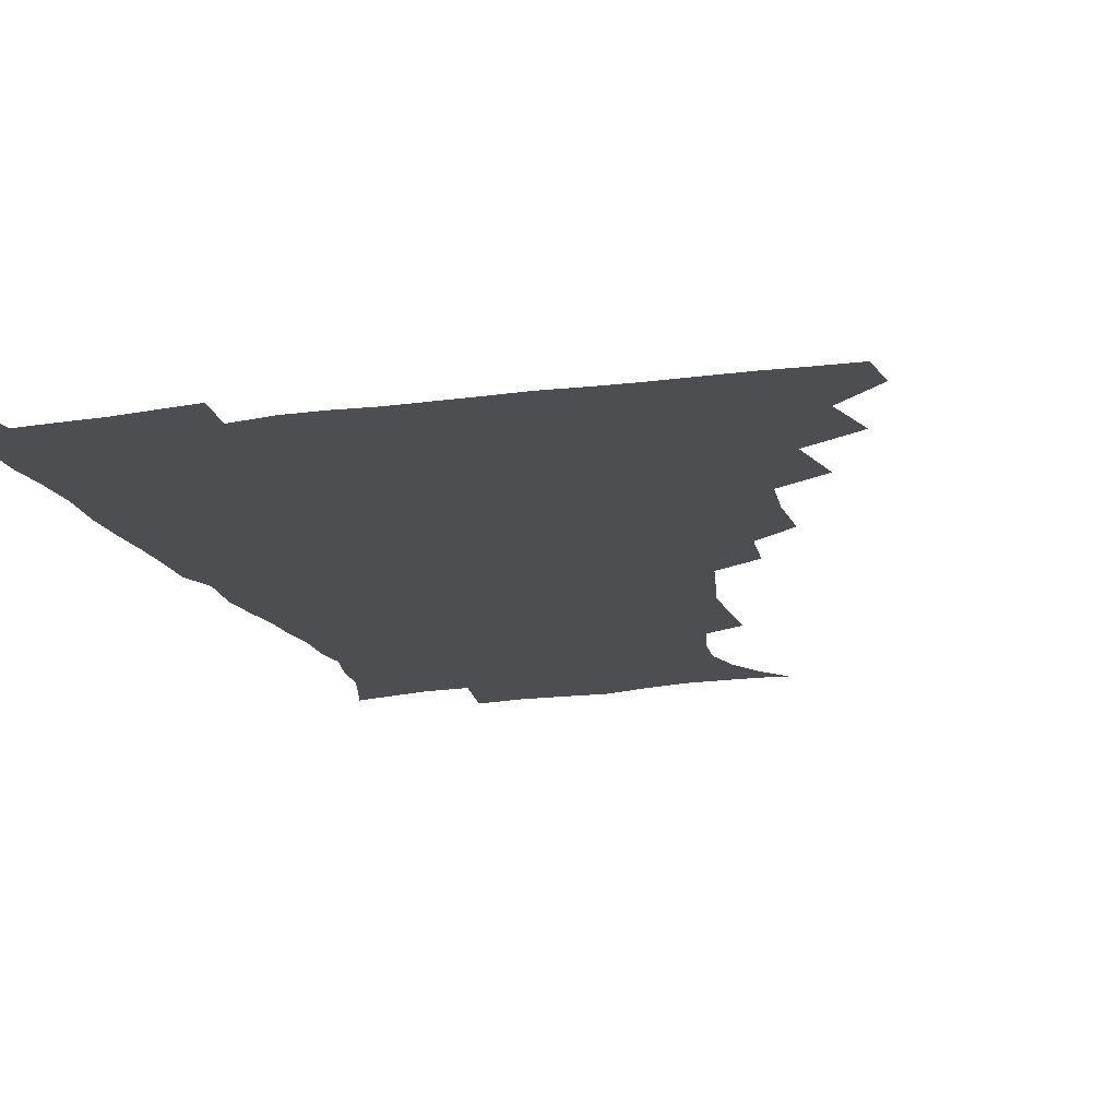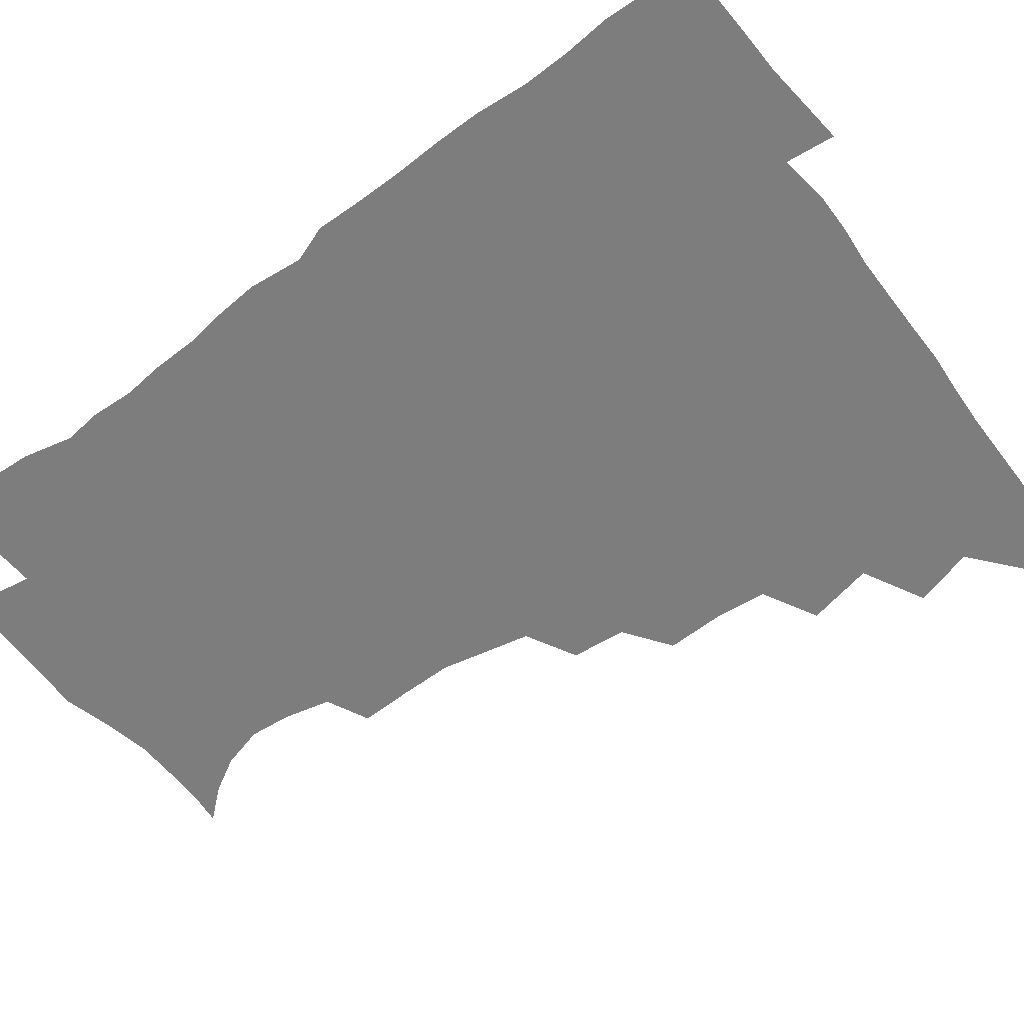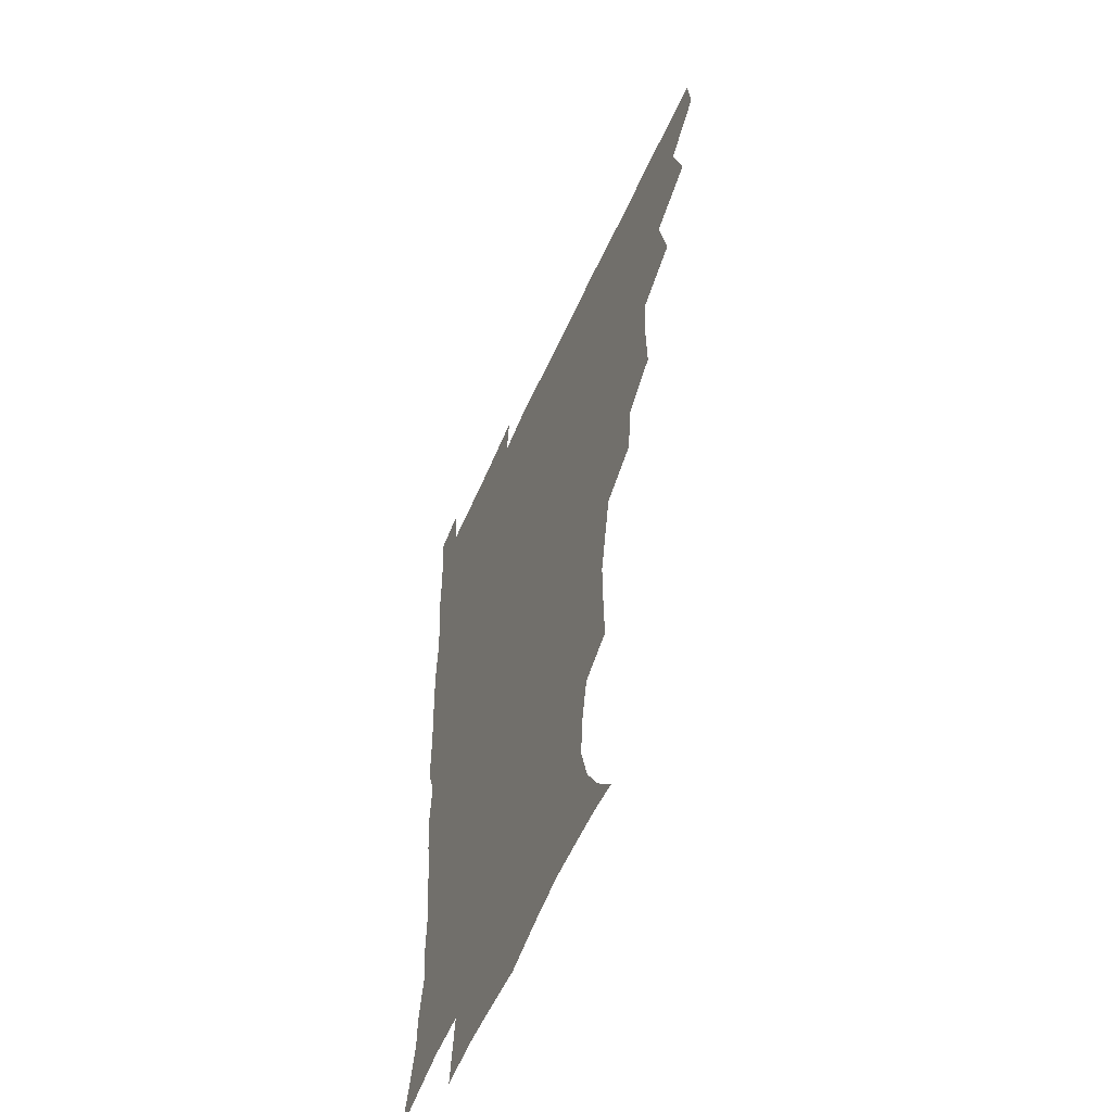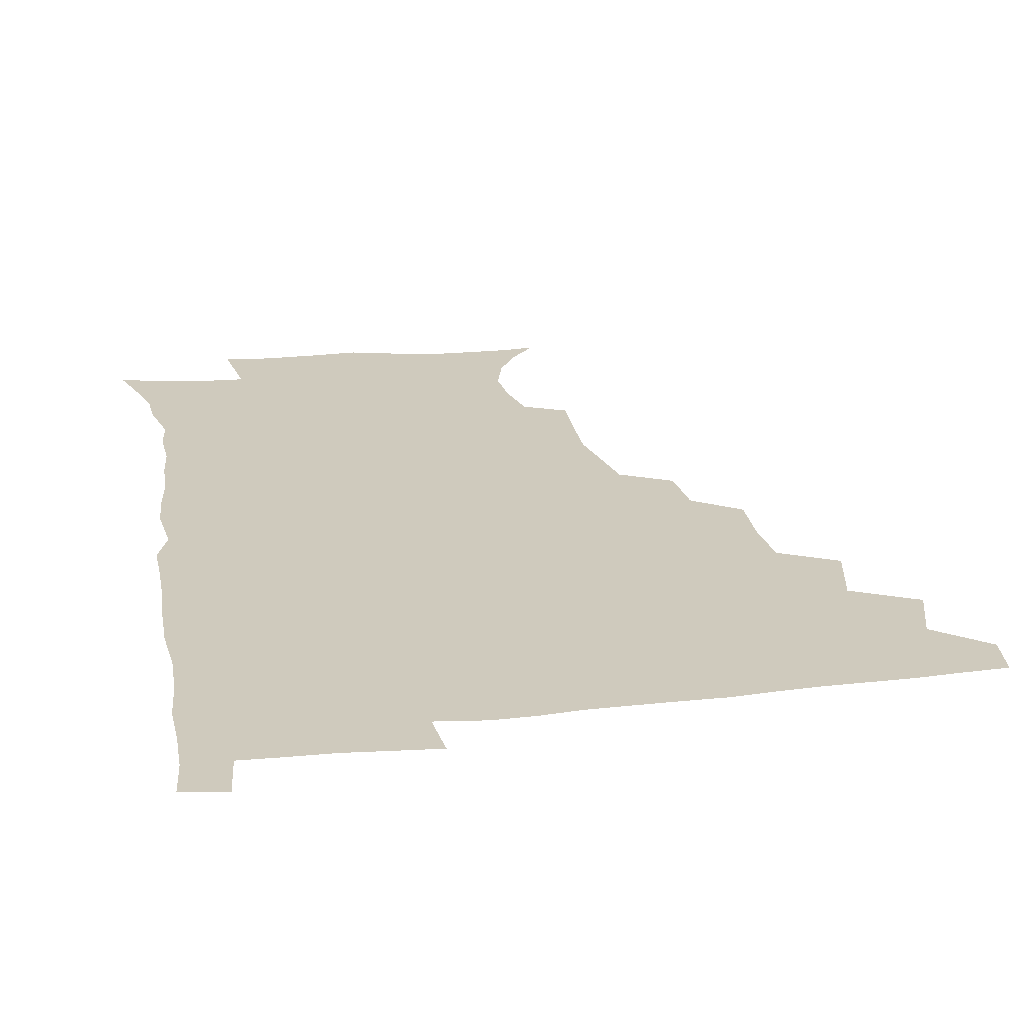
<metadata>
{"format":"obj","ext":"obj","renderer":"f3d","projection":"perspective","resolution":1024,"background":"white","views":[{"elev":-16.7,"azim":-163.8,"up":"+Z"},{"elev":-59.2,"azim":126.8,"up":"+Z"},{"elev":-55.6,"azim":-113.4,"up":"+Y"},{"elev":22.9,"azim":169.3,"up":"+Z"}]}
</metadata>
<code>
v 464.7 478.8 0
v 466.7 494.6 0
v 476.1 442.9 0
v 482.3 463.9 0
v 483 479.6 0
v 482 495.1 0
v 492.7 408.2 0
v 497.9 431.4 0
v 497.5 448.4 0
v 499.3 465.3 0
v 498 480.4 0
v 497 496 0
v 513 359.2 0
v 513.7 379.4 0
v 512.1 397.7 0
v 515.6 419.9 0
v 513.9 434.4 0
v 514.3 450.8 0
v 513.9 465.8 0
v 513.1 480.6 0
v 512.2 496 0
v 530.7 328.4 0
v 529.1 347.6 0
v 530 369.1 0
v 530.2 388.7 0
v 530.8 406.9 0
v 530 421.2 0
v 530 436.8 0
v 529.5 451.6 0
v 528.8 466.2 0
v 527.9 481.1 0
v 527.2 496.1 0
v 554.2 250 0
v 554.8 268.5 0
v 555 286.8 0
v 552 301.2 0
v 548.4 318.9 0
v 546.9 339.7 0
v 545.8 357.3 0
v 544.5 373.2 0
v 543.7 388.5 0
v 544.5 406.6 0
v 545.4 423.3 0
v 545.3 438.1 0
v 544.5 452.3 0
v 543.5 466.8 0
v 542.6 481.6 0
v 541.7 496.7 0
v 552.9 173.8 0
v 562.3 184.6 0
v 569.6 196.9 0
v 573.8 211.6 0
v 572.7 226.5 0
v 569 242.8 0
v 568.9 263.5 0
v 567.9 279.7 0
v 566.3 295 0
v 564.3 311.3 0
v 562.3 327.7 0
v 561.5 345.8 0
v 560.4 361.6 0
v 560.7 378.9 0
v 560.4 394.5 0
v 560.3 409.9 0
v 560.2 424.6 0
v 559.8 438.5 0
v 559.9 452.6 0
v 558.7 466.8 0
v 557.4 482 0
v 556.1 497.8 0
v 565.1 175 0
v 575.4 188 0
v 582.5 204.6 0
v 583.9 219.6 0
v 583.3 237 0
v 581.3 251.9 0
v 581.3 270.7 0
v 580.6 287.6 0
v 579.3 302.8 0
v 577.8 318.3 0
v 576.4 333.4 0
v 575.4 349.3 0
v 575.1 365.4 0
v 574.7 380.6 0
v 574.9 396.7 0
v 574.8 411.3 0
v 574.4 425 0
v 574.4 439.1 0
v 574.4 452.8 0
v 573.4 467 0
v 572.2 482 0
v 570.9 497.6 0
v 577.7 174.9 0
v 588 189.9 0
v 594.7 209.7 0
v 595.6 226.8 0
v 594.8 242.8 0
v 594.1 258.8 0
v 593.6 274.1 0
v 592.6 290.3 0
v 591.9 306.8 0
v 590.7 320.6 0
v 590 336.9 0
v 589.2 351.3 0
v 589 367.2 0
v 588.7 381.7 0
v 588.8 397.2 0
v 588.8 411.8 0
v 588.8 426.1 0
v 588.5 439.3 0
v 588.3 453.1 0
v 587.9 467 0
v 587.2 481.6 0
v 585.6 497.6 0
v 593.1 174.4 0
v 603.5 195 0
v 607 213.6 0
v 607.4 229.2 0
v 606.7 244.7 0
v 606.1 259.7 0
v 605.9 278.5 0
v 605.3 292.9 0
v 604.4 307.4 0
v 604.1 324.1 0
v 603.3 337.4 0
v 602.7 351.7 0
v 602.6 367.5 0
v 602.7 383.1 0
v 602.6 397.8 0
v 603 412.5 0
v 602.7 425.4 0
v 602.6 439.4 0
v 602.7 453.4 0
v 602.4 467.1 0
v 601.9 481.2 0
v 600.3 497.6 0
v 609.5 171 0
v 617.2 195.6 0
v 619.2 214.6 0
v 619.8 232.5 0
v 619 246.1 0
v 618.8 264.1 0
v 618.4 279 0
v 617.9 294.1 0
v 617.6 309.7 0
v 617.1 324.2 0
v 616.7 339.1 0
v 616.5 353.8 0
v 616.5 369.6 0
v 616.4 383.4 0
v 616.3 396.5 0
v 616.8 413.2 0
v 616.9 426.1 0
v 617.2 440.1 0
v 617 453.7 0
v 616.5 467.7 0
v 616.3 481.6 0
v 614.5 498.9 0
v 626.7 166.2 0
v 631 195.3 0
v 631.8 216.5 0
v 632 233.5 0
v 632 248.9 0
v 631.6 262.7 0
v 631.1 278.1 0
v 630.7 293.3 0
v 630.2 309.4 0
v 630.2 325.6 0
v 630 339.2 0
v 630 354.6 0
v 630 369.1 0
v 630.1 384 0
v 630.2 398.1 0
v 630.4 412.6 0
v 630.8 425.6 0
v 631.3 440.9 0
v 631.3 454 0
v 631.4 467.7 0
v 630.8 482.3 0
v 629 499 0
v 645.2 166.9 0
v 645.4 195.8 0
v 645.1 213.3 0
v 644.1 232.8 0
v 644.4 248.3 0
v 644.2 262.6 0
v 643.6 278.7 0
v 643.5 293.8 0
v 643.2 308.2 0
v 643.1 324.9 0
v 643.3 338.6 0
v 643.1 354.4 0
v 643.6 368.4 0
v 643.5 383.8 0
v 643.7 397.8 0
v 643.8 412.5 0
v 644.7 425.1 0
v 645 440.2 0
v 645.4 454.1 0
v 645.7 467.8 0
v 646 481.9 0
v 645.9 496.6 0
v 644.2 513.7 0
v 662.8 167.1 0
v 659.9 194.1 0
v 658.2 213.8 0
v 658.3 227.5 0
v 656.4 247.6 0
v 656.3 263.4 0
v 656 278.8 0
v 655.9 294.5 0
v 656.3 307.4 0
v 655.9 323.9 0
v 656.5 337.6 0
v 657.3 351.3 0
v 657 367.4 0
v 657 382.7 0
v 657.4 396.7 0
v 657.7 411.1 0
v 658.4 425.1 0
v 658.7 440.6 0
v 659.4 453.9 0
v 659.9 467.7 0
v 660.5 481.7 0
v 660.4 496.2 0
v 659.2 512.2 0
v 678.9 164.6 0
v 675.3 190.6 0
v 672.2 210.6 0
v 670.8 227.8 0
v 669 245.6 0
v 668.4 262.3 0
v 668 278.7 0
v 668.2 293.2 0
v 668.7 307.2 0
v 668.6 322.5 0
v 670.1 335.2 0
v 670.3 350.5 0
v 670.5 365.4 0
v 670.4 381.2 0
v 670.8 395.7 0
v 670.6 411.4 0
v 672.3 424.3 0
v 672.6 439.3 0
v 673.4 453.4 0
v 674.1 467.4 0
v 674.8 481.6 0
v 675.2 495.5 0
v 674.8 510.6 0
v 692.4 189.6 0
v 686.4 208.5 0
v 683 227 0
v 682.3 241.5 0
v 681.8 256.9 0
v 681.6 272.5 0
v 681.3 288.5 0
v 681.4 303.9 0
v 682.6 317.5 0
v 683.9 331.2 0
v 683.7 347.4 0
v 684 362.8 0
v 684.7 377.5 0
v 685.2 392.5 0
v 686.3 406.9 0
v 686.2 422.5 0
v 687.2 437 0
v 687.2 452.9 0
v 688.1 467.1 0
v 688.8 481.3 0
v 689.5 495.6 0
v 689.7 510.2 0
v 708.4 186.1 0
v 701.3 204.3 0
v 698.5 219.4 0
v 695.4 236.7 0
v 694.8 251.1 0
v 694.7 266.4 0
v 695.1 281 0
v 695 297.2 0
v 696.4 311.2 0
v 697.6 325.7 0
v 697.4 342.3 0
v 697.6 358.1 0
v 699.4 372.3 0
v 700.7 386.7 0
v 700.9 402.6 0
v 699.9 420 0
v 701.6 434.2 0
v 702.5 449.6 0
v 702.6 465.5 0
v 703.4 480.4 0
v 704.1 495.1 0
v 704.6 509.6 0
v 706.8 527.7 0
v 722.3 182.8 0
v 717.6 197 0
v 713.3 211.9 0
v 712.7 224.2 0
v 708.7 242 0
v 710.5 253.9 0
v 709.8 269.9 0
v 711.5 283.9 0
v 712 299.6 0
v 714.1 313.8 0
v 715.5 329 0
v 713.7 348.1 0
v 718.4 360.7 0
v 718.1 377.3 0
v 718.4 393.5 0
v 719.2 409.6 0
v 719.4 426 0
v 718 445.1 0
v 718.6 461.8 0
v 720.1 477.5 0
v 719.6 494.2 0
v 719.9 509.5 0
v 721.7 524.7 0
f 4 5 1
f 1 5 2
f 5 6 2
f 8 9 3
f 3 9 4
f 9 10 4
f 4 10 5
f 10 11 5
f 5 11 6
f 11 12 6
f 15 16 7
f 7 16 8
f 16 17 8
f 8 17 9
f 17 18 9
f 9 18 10
f 18 19 10
f 10 19 11
f 19 20 11
f 11 20 12
f 20 21 12
f 23 24 13
f 13 24 14
f 24 25 14
f 14 25 15
f 25 26 15
f 15 26 16
f 26 27 16
f 16 27 17
f 27 28 17
f 17 28 18
f 28 29 18
f 18 29 19
f 29 30 19
f 19 30 20
f 30 31 20
f 20 31 21
f 31 32 21
f 37 38 22
f 22 38 23
f 38 39 23
f 23 39 24
f 39 40 24
f 24 40 25
f 40 41 25
f 25 41 26
f 41 42 26
f 26 42 27
f 42 43 27
f 27 43 28
f 43 44 28
f 28 44 29
f 44 45 29
f 29 45 30
f 45 46 30
f 30 46 31
f 46 47 31
f 31 47 32
f 47 48 32
f 54 55 33
f 33 55 34
f 55 56 34
f 34 56 35
f 56 57 35
f 35 57 36
f 57 58 36
f 36 58 37
f 58 59 37
f 37 59 38
f 59 60 38
f 38 60 39
f 60 61 39
f 39 61 40
f 61 62 40
f 40 62 41
f 62 63 41
f 41 63 42
f 63 64 42
f 42 64 43
f 64 65 43
f 43 65 44
f 65 66 44
f 44 66 45
f 66 67 45
f 45 67 46
f 67 68 46
f 46 68 47
f 68 69 47
f 47 69 48
f 69 70 48
f 49 71 50
f 71 72 50
f 50 72 51
f 72 73 51
f 51 73 52
f 73 74 52
f 52 74 53
f 74 75 53
f 53 75 54
f 75 76 54
f 54 76 55
f 76 77 55
f 55 77 56
f 77 78 56
f 56 78 57
f 78 79 57
f 57 79 58
f 79 80 58
f 58 80 59
f 80 81 59
f 59 81 60
f 81 82 60
f 60 82 61
f 82 83 61
f 61 83 62
f 83 84 62
f 62 84 63
f 84 85 63
f 63 85 64
f 85 86 64
f 64 86 65
f 86 87 65
f 65 87 66
f 87 88 66
f 66 88 67
f 88 89 67
f 67 89 68
f 89 90 68
f 68 90 69
f 90 91 69
f 69 91 70
f 91 92 70
f 71 93 72
f 93 94 72
f 72 94 73
f 94 95 73
f 73 95 74
f 95 96 74
f 74 96 75
f 96 97 75
f 75 97 76
f 97 98 76
f 76 98 77
f 98 99 77
f 77 99 78
f 99 100 78
f 78 100 79
f 100 101 79
f 79 101 80
f 101 102 80
f 80 102 81
f 102 103 81
f 81 103 82
f 103 104 82
f 82 104 83
f 104 105 83
f 83 105 84
f 105 106 84
f 84 106 85
f 106 107 85
f 85 107 86
f 107 108 86
f 86 108 87
f 108 109 87
f 87 109 88
f 109 110 88
f 88 110 89
f 110 111 89
f 89 111 90
f 111 112 90
f 90 112 91
f 112 113 91
f 91 113 92
f 113 114 92
f 93 115 94
f 115 116 94
f 94 116 95
f 116 117 95
f 95 117 96
f 117 118 96
f 96 118 97
f 118 119 97
f 97 119 98
f 119 120 98
f 98 120 99
f 120 121 99
f 99 121 100
f 121 122 100
f 100 122 101
f 122 123 101
f 101 123 102
f 123 124 102
f 102 124 103
f 124 125 103
f 103 125 104
f 125 126 104
f 104 126 105
f 126 127 105
f 105 127 106
f 127 128 106
f 106 128 107
f 128 129 107
f 107 129 108
f 129 130 108
f 108 130 109
f 130 131 109
f 109 131 110
f 131 132 110
f 110 132 111
f 132 133 111
f 111 133 112
f 133 134 112
f 112 134 113
f 134 135 113
f 113 135 114
f 135 136 114
f 115 137 116
f 137 138 116
f 116 138 117
f 138 139 117
f 117 139 118
f 139 140 118
f 118 140 119
f 140 141 119
f 119 141 120
f 141 142 120
f 120 142 121
f 142 143 121
f 121 143 122
f 143 144 122
f 122 144 123
f 144 145 123
f 123 145 124
f 145 146 124
f 124 146 125
f 146 147 125
f 125 147 126
f 147 148 126
f 126 148 127
f 148 149 127
f 127 149 128
f 149 150 128
f 128 150 129
f 150 151 129
f 129 151 130
f 151 152 130
f 130 152 131
f 152 153 131
f 131 153 132
f 153 154 132
f 132 154 133
f 154 155 133
f 133 155 134
f 155 156 134
f 134 156 135
f 156 157 135
f 135 157 136
f 157 158 136
f 137 159 138
f 159 160 138
f 138 160 139
f 160 161 139
f 139 161 140
f 161 162 140
f 140 162 141
f 162 163 141
f 141 163 142
f 163 164 142
f 142 164 143
f 164 165 143
f 143 165 144
f 165 166 144
f 144 166 145
f 166 167 145
f 145 167 146
f 167 168 146
f 146 168 147
f 168 169 147
f 147 169 148
f 169 170 148
f 148 170 149
f 170 171 149
f 149 171 150
f 171 172 150
f 150 172 151
f 172 173 151
f 151 173 152
f 173 174 152
f 152 174 153
f 174 175 153
f 153 175 154
f 175 176 154
f 154 176 155
f 176 177 155
f 155 177 156
f 177 178 156
f 156 178 157
f 178 179 157
f 157 179 158
f 179 180 158
f 159 181 160
f 181 182 160
f 160 182 161
f 182 183 161
f 161 183 162
f 183 184 162
f 162 184 163
f 184 185 163
f 163 185 164
f 185 186 164
f 164 186 165
f 186 187 165
f 165 187 166
f 187 188 166
f 166 188 167
f 188 189 167
f 167 189 168
f 189 190 168
f 168 190 169
f 190 191 169
f 169 191 170
f 191 192 170
f 170 192 171
f 192 193 171
f 171 193 172
f 193 194 172
f 172 194 173
f 194 195 173
f 173 195 174
f 195 196 174
f 174 196 175
f 196 197 175
f 175 197 176
f 197 198 176
f 176 198 177
f 198 199 177
f 177 199 178
f 199 200 178
f 178 200 179
f 200 201 179
f 179 201 180
f 201 202 180
f 181 204 182
f 204 205 182
f 182 205 183
f 205 206 183
f 183 206 184
f 206 207 184
f 184 207 185
f 207 208 185
f 185 208 186
f 208 209 186
f 186 209 187
f 209 210 187
f 187 210 188
f 210 211 188
f 188 211 189
f 211 212 189
f 189 212 190
f 212 213 190
f 190 213 191
f 213 214 191
f 191 214 192
f 214 215 192
f 192 215 193
f 215 216 193
f 193 216 194
f 216 217 194
f 194 217 195
f 217 218 195
f 195 218 196
f 218 219 196
f 196 219 197
f 219 220 197
f 197 220 198
f 220 221 198
f 198 221 199
f 221 222 199
f 199 222 200
f 222 223 200
f 200 223 201
f 223 224 201
f 201 224 202
f 224 225 202
f 202 225 203
f 225 226 203
f 204 227 205
f 227 228 205
f 205 228 206
f 228 229 206
f 206 229 207
f 229 230 207
f 207 230 208
f 230 231 208
f 208 231 209
f 231 232 209
f 209 232 210
f 232 233 210
f 210 233 211
f 233 234 211
f 211 234 212
f 234 235 212
f 212 235 213
f 235 236 213
f 213 236 214
f 236 237 214
f 214 237 215
f 237 238 215
f 215 238 216
f 238 239 216
f 216 239 217
f 239 240 217
f 217 240 218
f 240 241 218
f 218 241 219
f 241 242 219
f 219 242 220
f 242 243 220
f 220 243 221
f 243 244 221
f 221 244 222
f 244 245 222
f 222 245 223
f 245 246 223
f 223 246 224
f 246 247 224
f 224 247 225
f 247 248 225
f 225 248 226
f 248 249 226
f 228 250 229
f 250 251 229
f 229 251 230
f 251 252 230
f 230 252 231
f 252 253 231
f 231 253 232
f 253 254 232
f 232 254 233
f 254 255 233
f 233 255 234
f 255 256 234
f 234 256 235
f 256 257 235
f 235 257 236
f 257 258 236
f 236 258 237
f 258 259 237
f 237 259 238
f 259 260 238
f 238 260 239
f 260 261 239
f 239 261 240
f 261 262 240
f 240 262 241
f 262 263 241
f 241 263 242
f 263 264 242
f 242 264 243
f 264 265 243
f 243 265 244
f 265 266 244
f 244 266 245
f 266 267 245
f 245 267 246
f 267 268 246
f 246 268 247
f 268 269 247
f 247 269 248
f 269 270 248
f 248 270 249
f 270 271 249
f 250 272 251
f 272 273 251
f 251 273 252
f 273 274 252
f 252 274 253
f 274 275 253
f 253 275 254
f 275 276 254
f 254 276 255
f 276 277 255
f 255 277 256
f 277 278 256
f 256 278 257
f 278 279 257
f 257 279 258
f 279 280 258
f 258 280 259
f 280 281 259
f 259 281 260
f 281 282 260
f 260 282 261
f 282 283 261
f 261 283 262
f 283 284 262
f 262 284 263
f 284 285 263
f 263 285 264
f 285 286 264
f 264 286 265
f 286 287 265
f 265 287 266
f 287 288 266
f 266 288 267
f 288 289 267
f 267 289 268
f 289 290 268
f 268 290 269
f 290 291 269
f 269 291 270
f 291 292 270
f 270 292 271
f 292 293 271
f 272 295 273
f 295 296 273
f 273 296 274
f 296 297 274
f 274 297 275
f 297 298 275
f 275 298 276
f 298 299 276
f 276 299 277
f 299 300 277
f 277 300 278
f 300 301 278
f 278 301 279
f 301 302 279
f 279 302 280
f 302 303 280
f 280 303 281
f 303 304 281
f 281 304 282
f 304 305 282
f 282 305 283
f 305 306 283
f 283 306 284
f 306 307 284
f 284 307 285
f 307 308 285
f 285 308 286
f 308 309 286
f 286 309 287
f 309 310 287
f 287 310 288
f 310 311 288
f 288 311 289
f 311 312 289
f 289 312 290
f 312 313 290
f 290 313 291
f 313 314 291
f 291 314 292
f 314 315 292
f 292 315 293
f 315 316 293
f 293 316 294
f 316 317 294

</code>
